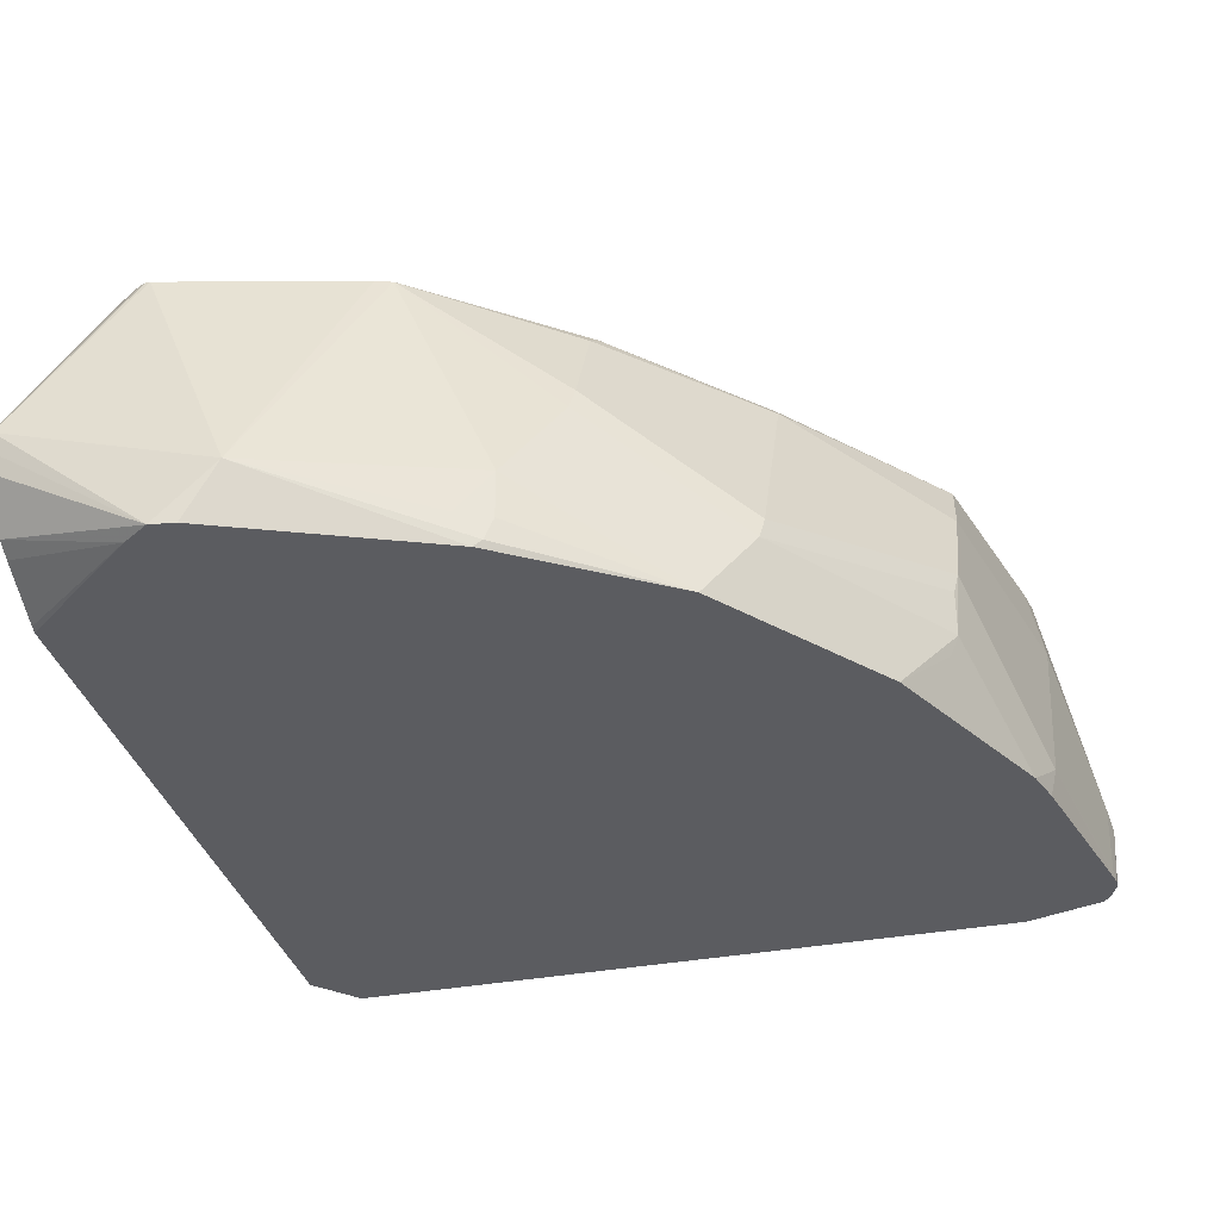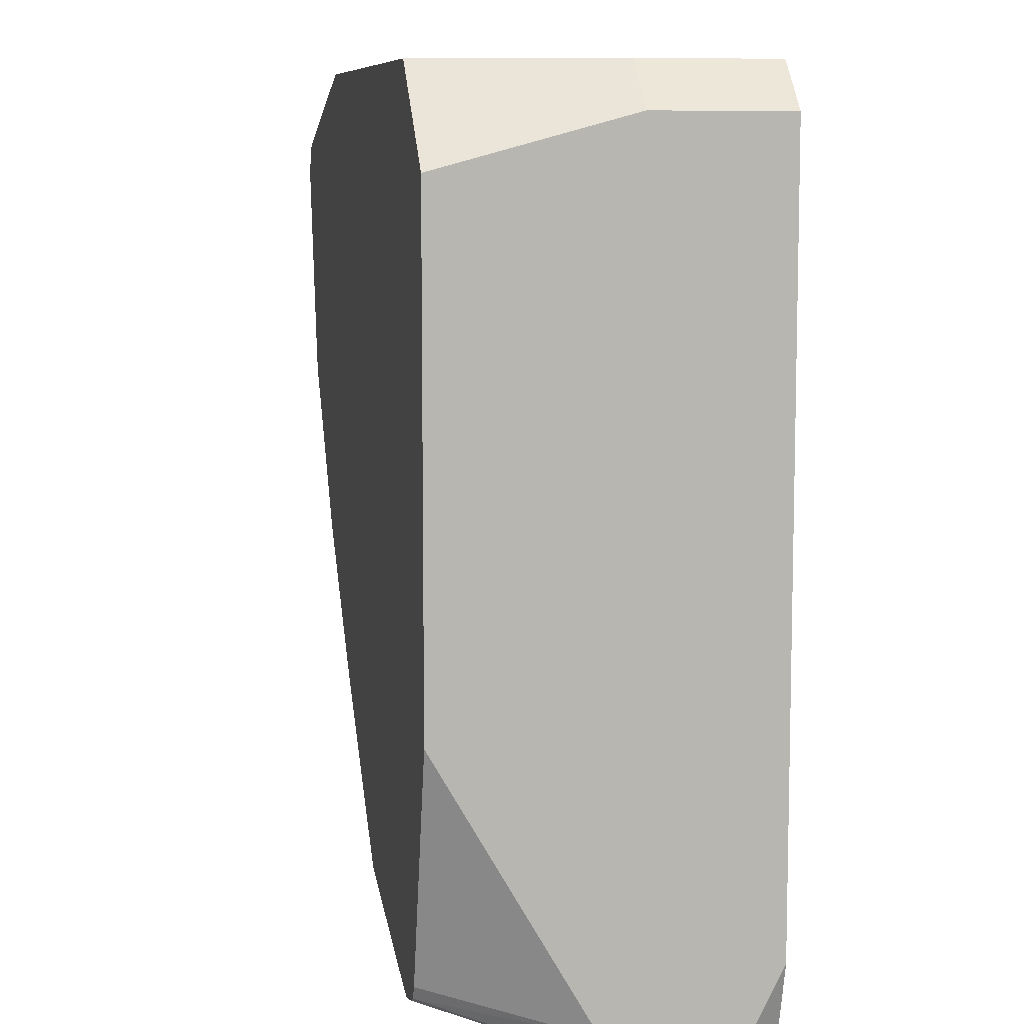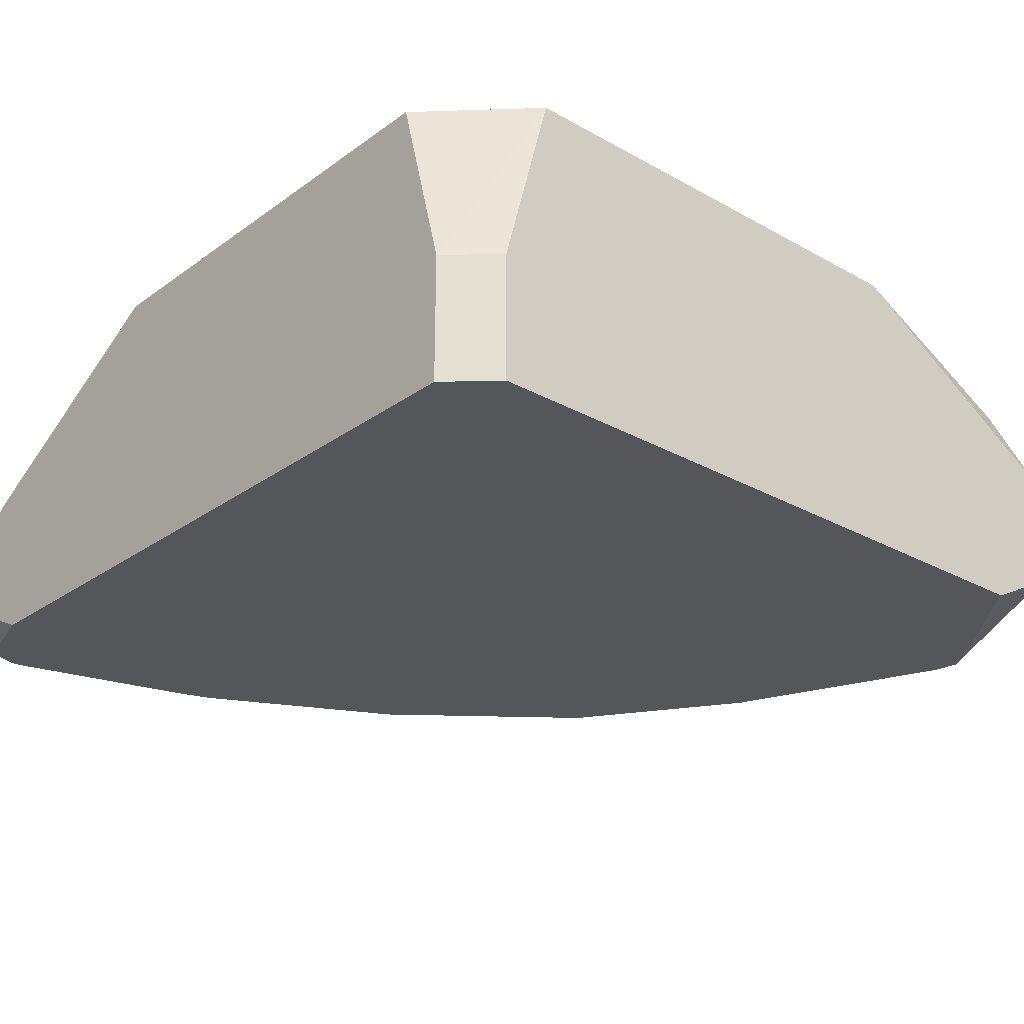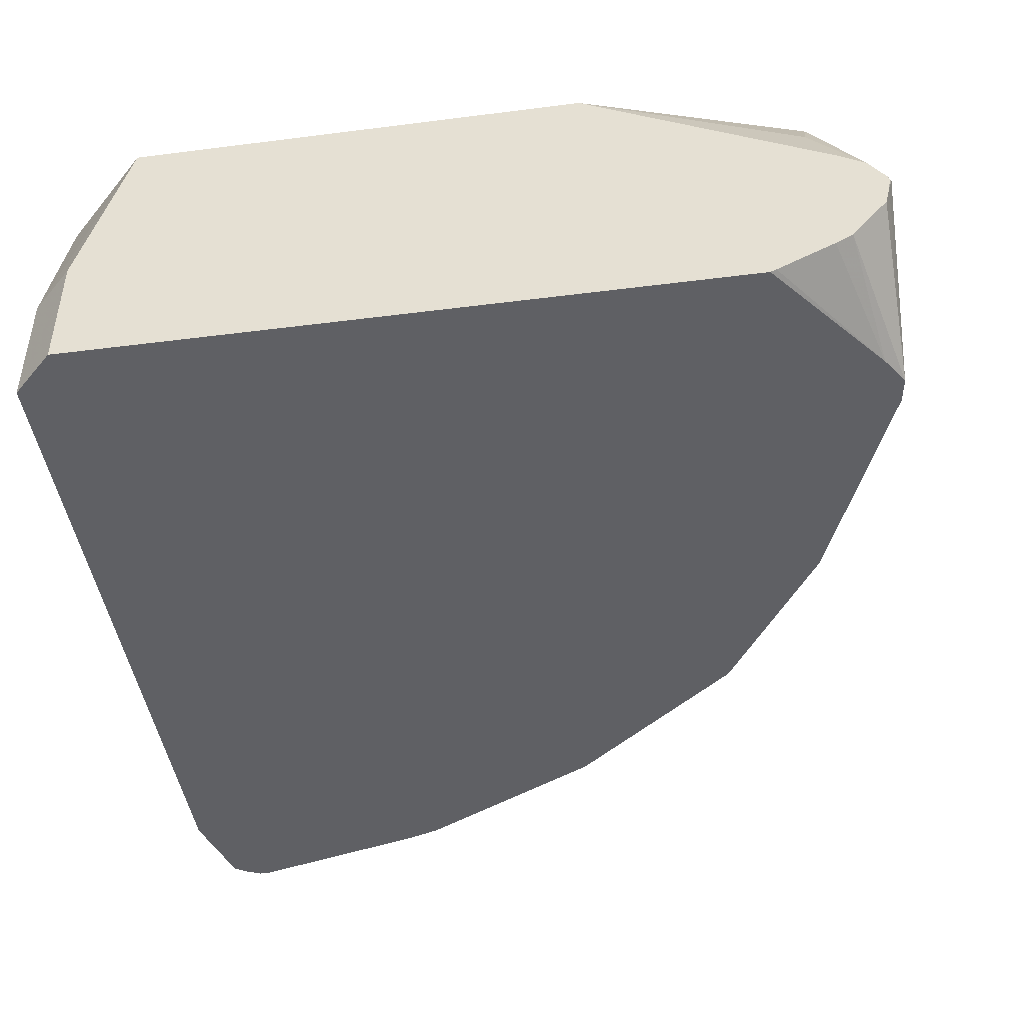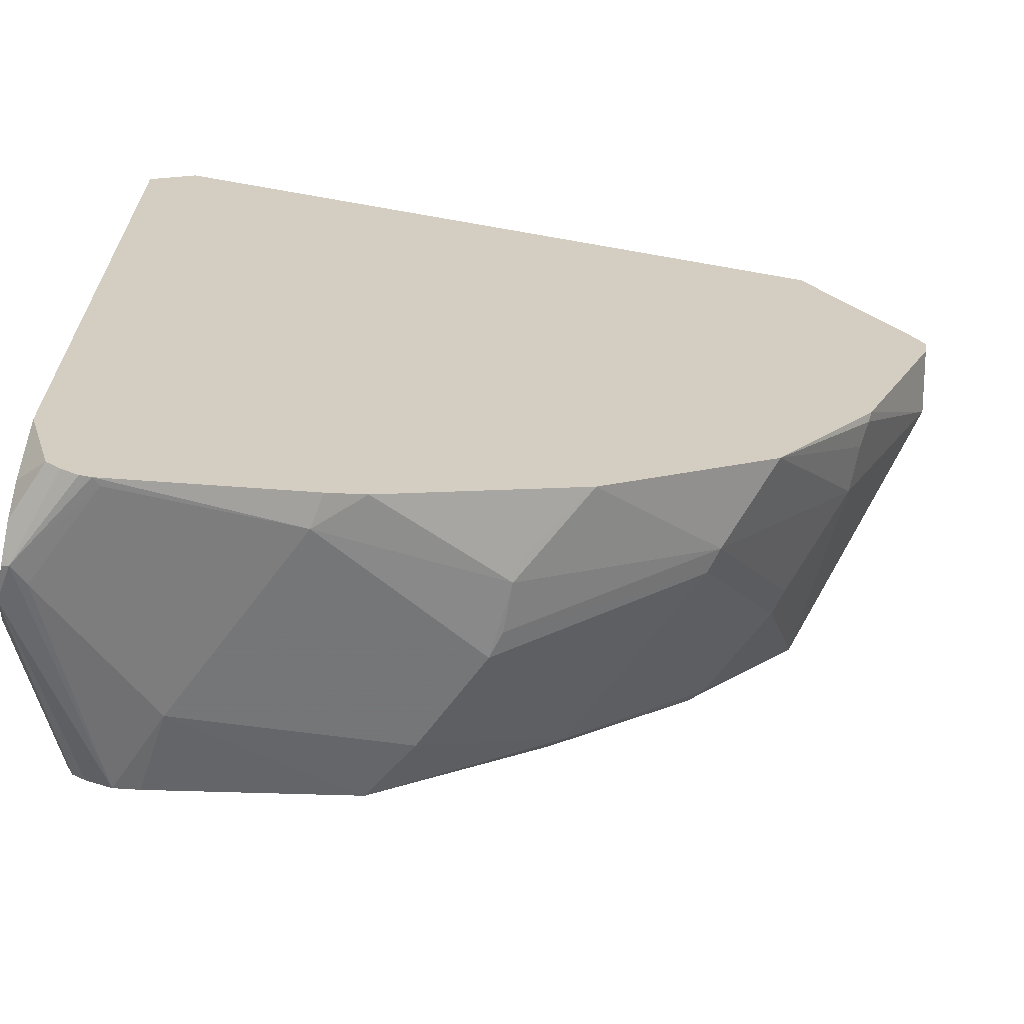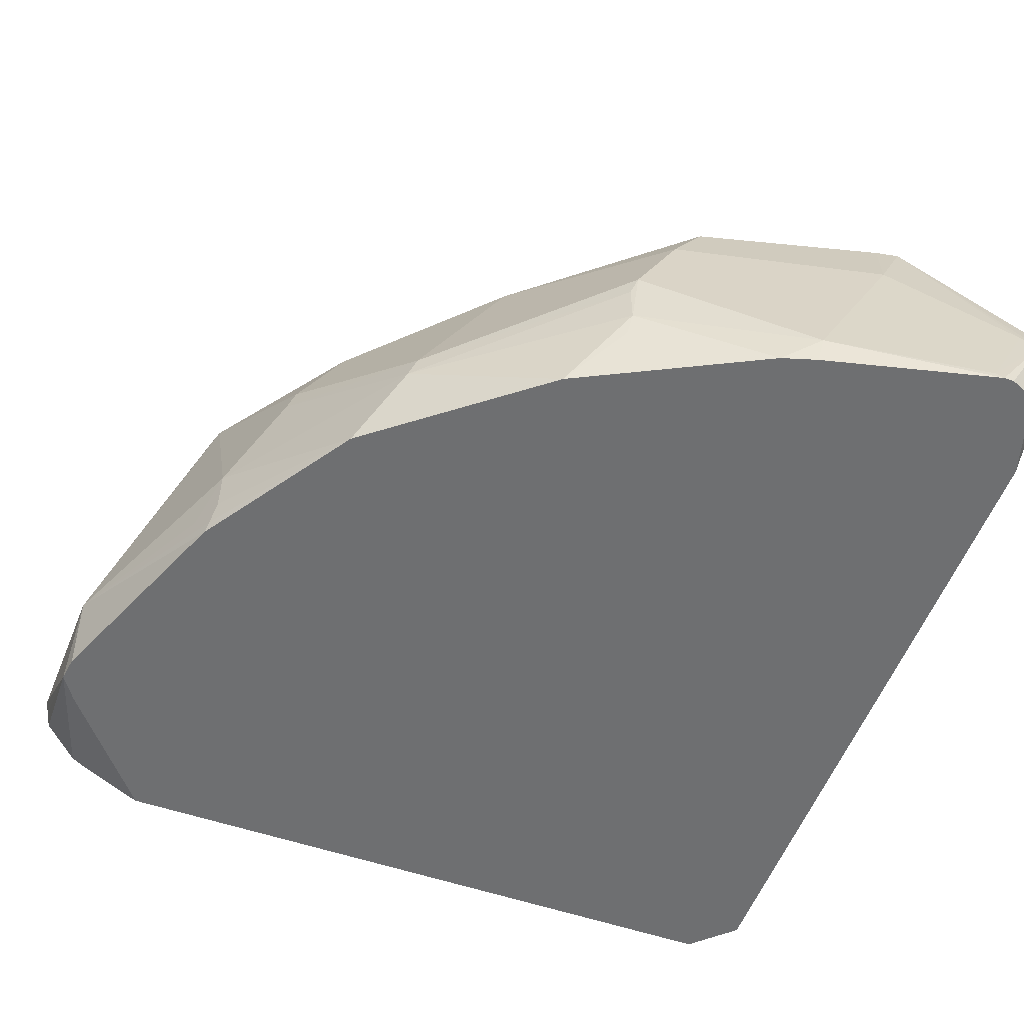
<metadata>
{"format":"obj","ext":"obj","renderer":"f3d","projection":"perspective","resolution":1024,"background":"white","views":[{"elev":-34.7,"azim":104.3,"up":"+Y"},{"elev":8.5,"azim":-100.8,"up":"+Z"},{"elev":-25.9,"azim":-41.5,"up":"+Y"},{"elev":-45.0,"azim":8.4,"up":"+Y"},{"elev":-66.3,"azim":-10.2,"up":"+Z"},{"elev":-54.5,"azim":159.9,"up":"+Y"}]}
</metadata>
<code>
v 0.003383 0.3062 -0.3601
v 0.0005326 0.3034 -0.3572
v 0.0005326 0.3077 -0.3586
v 0.0005326 0.3204 -0.3565
v 0.0005326 0.3225 -0.356
v 0.04544 0.3989 -0.3382
v 0.01011 0.313 -0.3584
v 0.03031 0.2726 -0.3584
v 0.02725 0.2695 -0.3591
v 0.02285 0.2695 -0.3591
v 0.01619 0.2695 -0.3564
v 0.0005326 0.2925 -0.3536
v 0.0005326 0.3369 -0.3414
v 0.03031 0.3989 -0.3331
v 0.03548 0.3989 -0.3357
v 0.05551 0.3989 -0.3363
v 0.06057 0.3634 -0.3432
v 0.08078 0.3231 -0.3432
v 0.101 0.2827 -0.3432
v 0.1036 0.2695 -0.3406
v 0.01074 0.2695 -0.3527
v 0.0005326 0.2822 -0.3438
v 0.0005326 0.3989 -0.2344
v 0.0277 0.3989 -0.328
v 0.1363 0.3989 -0.3161
v 0.1514 0.3735 -0.318
v 0.1716 0.3332 -0.318
v 0.175 0.3029 -0.3163
v 0.1188 0.2695 -0.336
v 0.0005326 0.2695 -0.3186
v 0.0005326 0.3989 -0.04041
v 0.2068 0.3989 -0.2561
v 0.212 0.3937 -0.2574
v 0.175 0.3231 -0.3163
v 0.2524 0.313 -0.2574
v 0.1767 0.2928 -0.3129
v 0.2557 0.3029 -0.2557
v 0.1996 0.2695 -0.2956
v 0.0005326 0.2695 -0.01995
v 0.0005326 0.3231 -0.01995
v 0.03963 0.3989 -0.002073
v 0.2664 0.3989 -0.1984
v 0.2726 0.3937 -0.1969
v 0.2928 0.3533 -0.1969
v 0.2961 0.3432 -0.1952
v 0.3163 0.3029 -0.175
v 0.2736 0.2695 -0.2367
v 0.01919 0.2695 -0.002073
v 0.01919 0.3231 -0.002073
v 0.2359 0.3989 -0.002073
v 0.3171 0.3989 -0.133
v 0.3163 0.2827 -0.175
v 0.3584 0.2928 -0.09088
v 0.3231 0.2827 -0.1615
v 0.318 0.2726 -0.1716
v 0.3189 0.2695 -0.168
v 0.3075 0.2695 -0.002073
v 0.3412 0.3386 -0.002073
v 0.3298 0.3702 -0.01346
v 0.3321 0.3989 -0.03134
v 0.3193 0.3989 -0.1261
v 0.3395 0.3989 -0.04532
v 0.3601 0.3197 -0.00337
v 0.358 0.2695 -0.06603
v 0.3564 0.2695 -0.07641
v 0.3503 0.2695 -0.0545
v 0.31 0.2707 -0.002073
v 0.3517 0.3316 -0.002073
v 0.3587 0.321 -0.002073
v 0.3383 0.3989 -0.04066
v 0.3395 0.3989 -0.04346
v 0.3594 0.319 -0.002073
v 0.3584 0.3131 -0.002073
v 0.3564 0.3049 -0.002073
v 0.3412 0.2868 -0.002073
v 0.3341 0.2827 -0.002073
f 41 57 67
f 39 49 40
f 40 49 41
f 41 49 48
f 37 47 38
f 41 48 57
f 39 48 49
f 41 73 72
f 41 76 75
f 41 75 74
f 41 74 73
f 41 72 69
f 41 69 68
f 37 46 47
f 41 68 58
f 41 67 76
f 37 45 46
f 28 36 29
f 35 44 45
f 41 58 50
f 26 33 27
f 27 34 28
f 27 33 35
f 27 35 34
f 28 34 37
f 28 37 38
f 28 38 36
f 29 36 38
f 31 40 41
f 32 42 33
f 33 42 43
f 33 43 35
f 34 35 37
f 35 43 44
f 35 45 37
f 42 51 43
f 63 71 70
f 44 51 45
f 58 68 59
f 59 68 60
f 60 68 69
f 60 69 70
f 62 71 63
f 63 69 72
f 63 72 73
f 63 73 64
f 63 70 69
f 64 73 74
f 64 74 75
f 64 75 66
f 66 75 76
f 66 76 67
f 25 33 26
f 57 66 67
f 43 51 44
f 53 55 54
f 53 65 56
f 45 51 46
f 46 52 47
f 46 51 53
f 46 53 54
f 46 54 55
f 46 55 52
f 47 52 55
f 47 55 56
f 50 58 59
f 50 59 60
f 51 61 53
f 53 61 62
f 53 62 63
f 53 63 64
f 53 64 65
f 53 56 55
f 25 32 33
f 1 2 3
f 19 29 20
f 2 11 12
f 5 13 14
f 5 14 15
f 5 15 6
f 6 15 14
f 6 14 24
f 2 4 3
f 6 24 23
f 6 31 41
f 6 41 50
f 6 50 60
f 6 60 70
f 6 70 71
f 6 71 62
f 6 23 31
f 2 5 4
f 2 13 5
f 2 23 13
f 1 3 4
f 1 4 5
f 1 5 6
f 1 6 7
f 1 7 8
f 21 30 22
f 1 9 10
f 1 10 11
f 1 11 2
f 2 12 22
f 2 22 30
f 2 30 39
f 2 39 40
f 2 40 31
f 2 31 23
f 6 62 61
f 6 61 51
f 1 8 9
f 6 42 32
f 9 39 30
f 9 30 21
f 9 21 11
f 9 11 10
f 11 21 12
f 12 21 22
f 13 23 24
f 13 24 14
f 16 25 17
f 17 25 26
f 17 26 27
f 17 27 18
f 19 27 28
f 19 28 29
f 6 51 42
f 9 48 39
f 9 57 48
f 18 27 19
f 9 64 66
f 9 66 57
f 6 25 16
f 6 17 7
f 7 17 18
f 7 18 8
f 8 18 19
f 8 19 9
f 6 16 17
f 9 20 29
f 9 65 64
f 9 19 20
f 9 56 65
f 6 32 25
f 9 47 56
f 9 38 47
f 9 29 38

</code>
